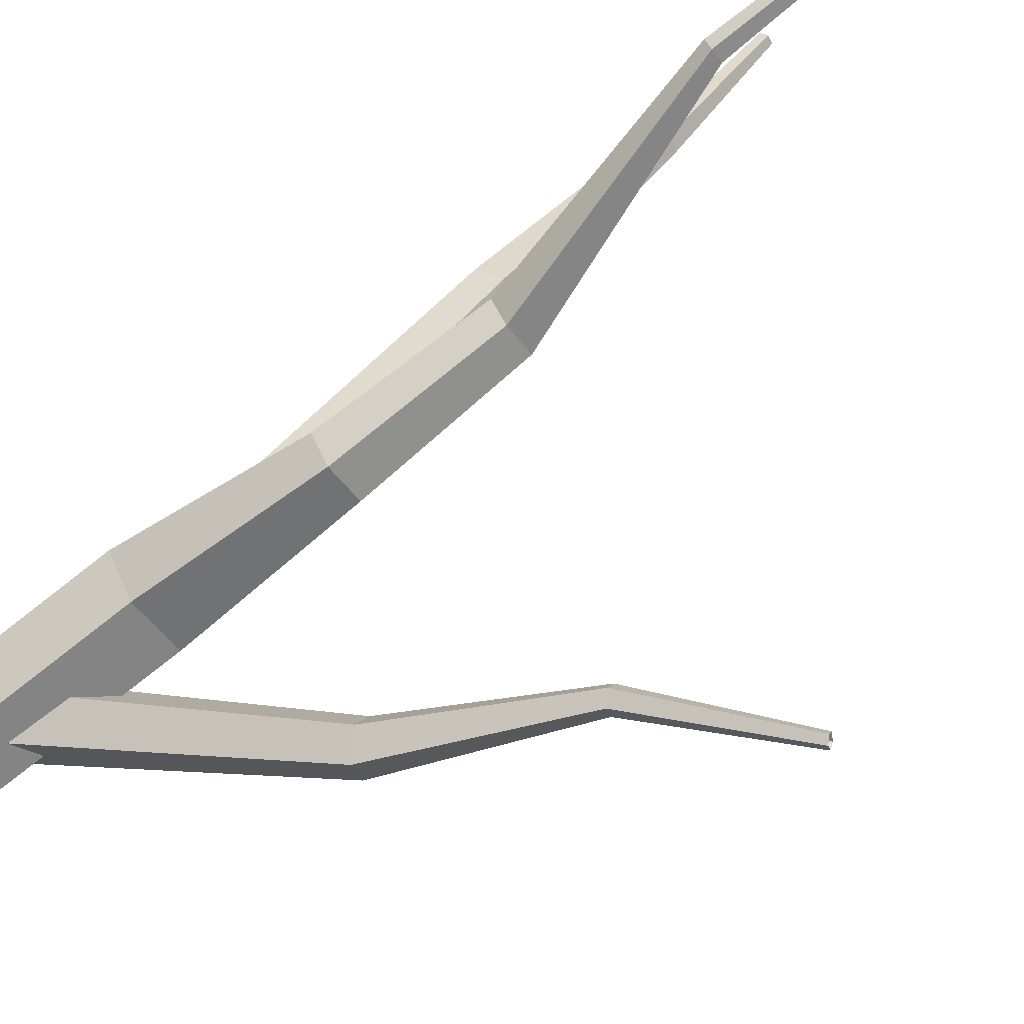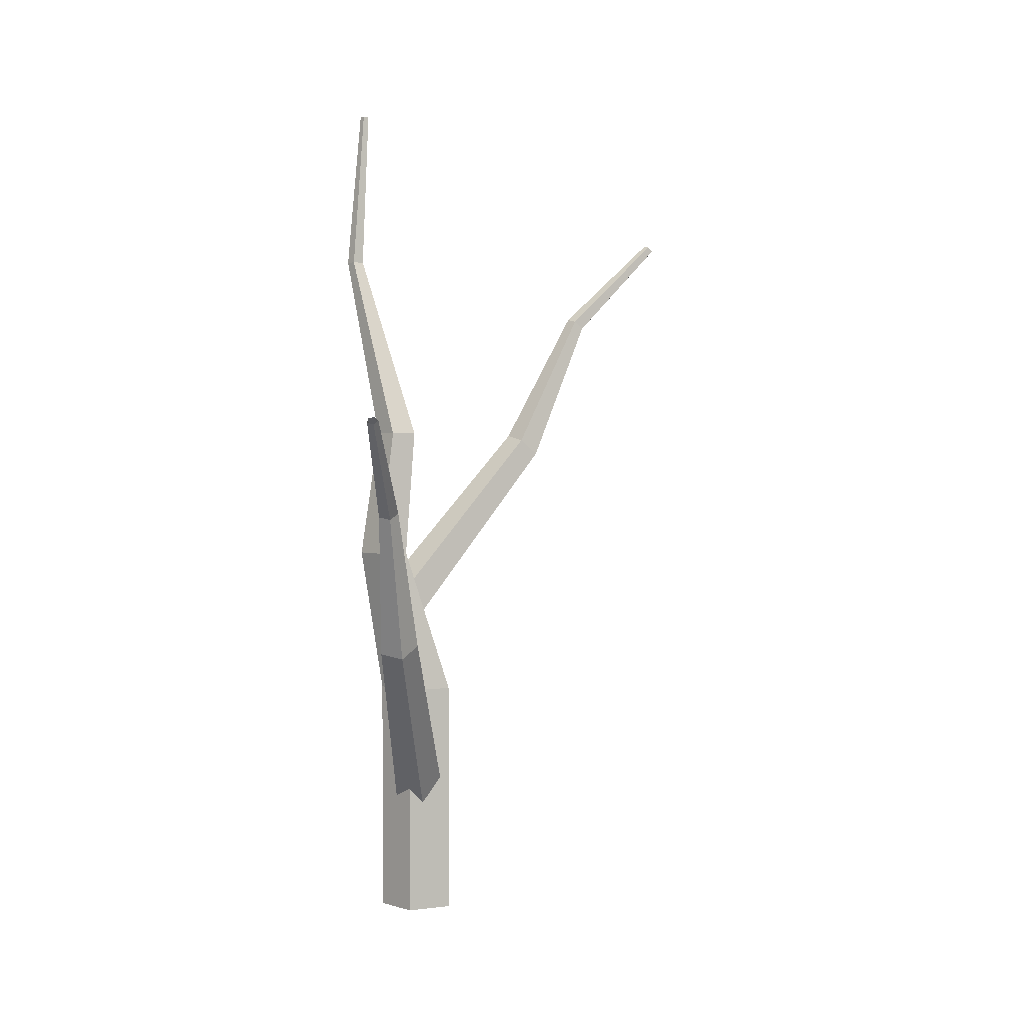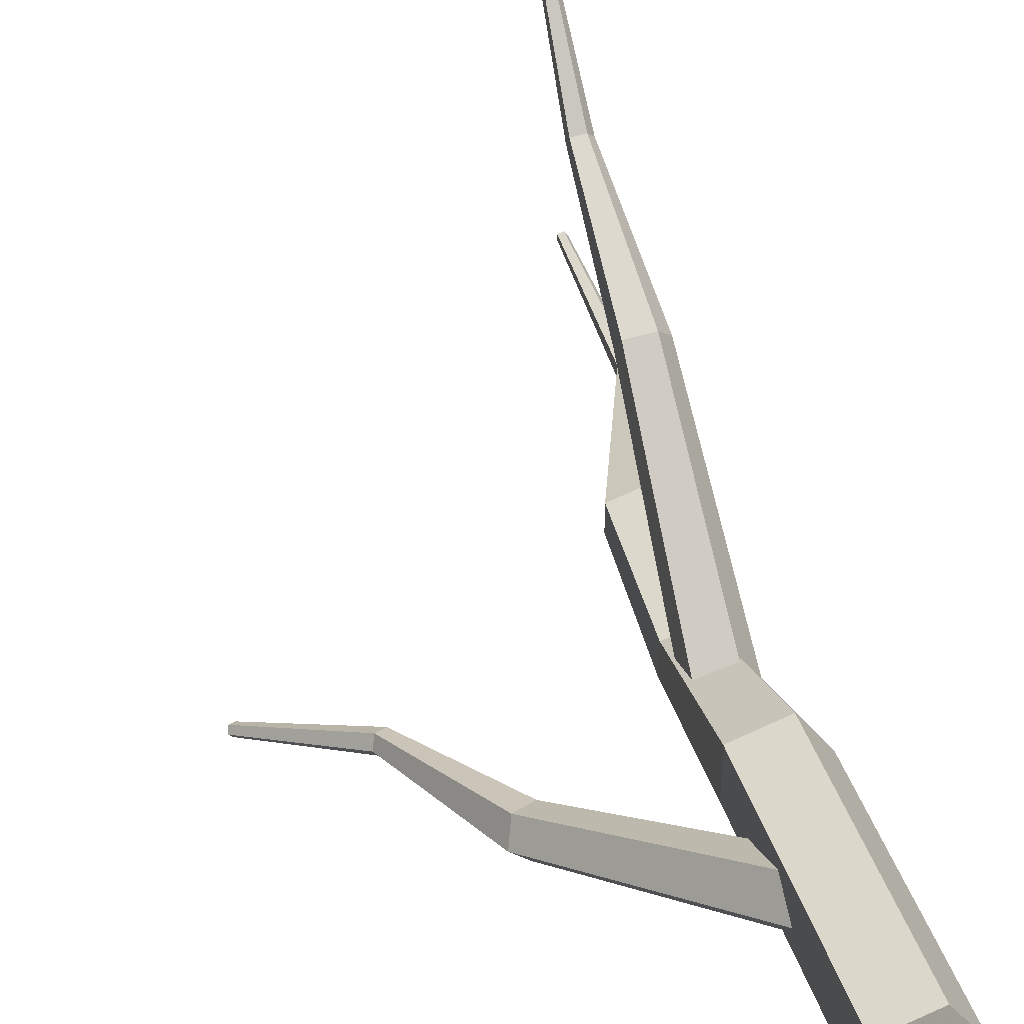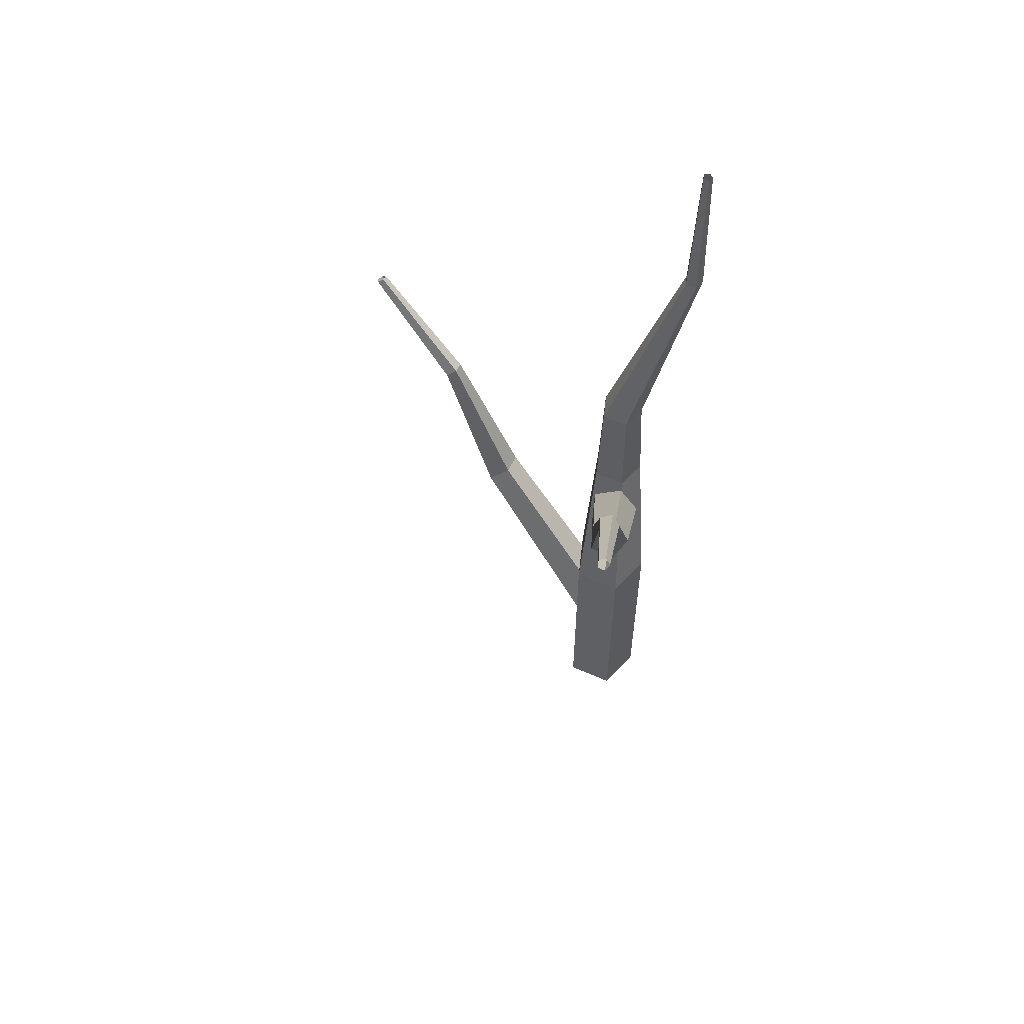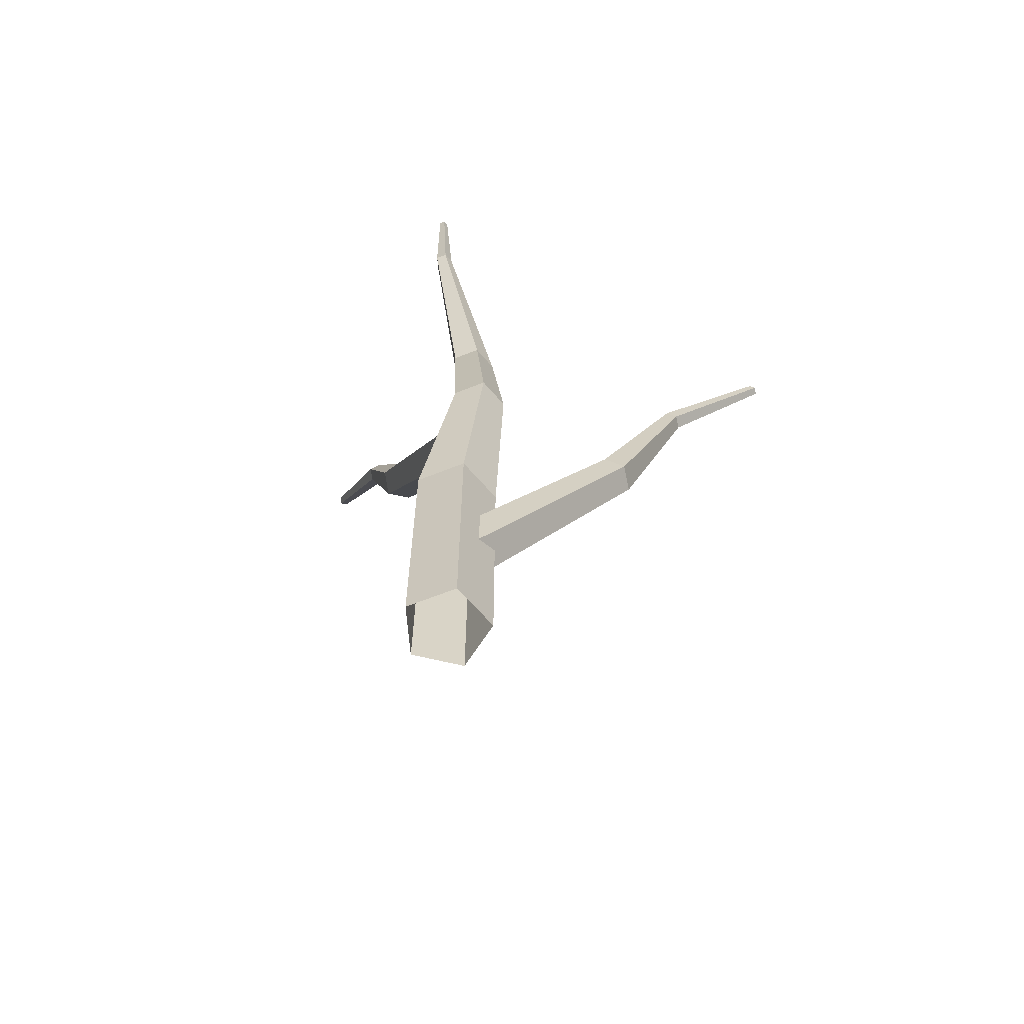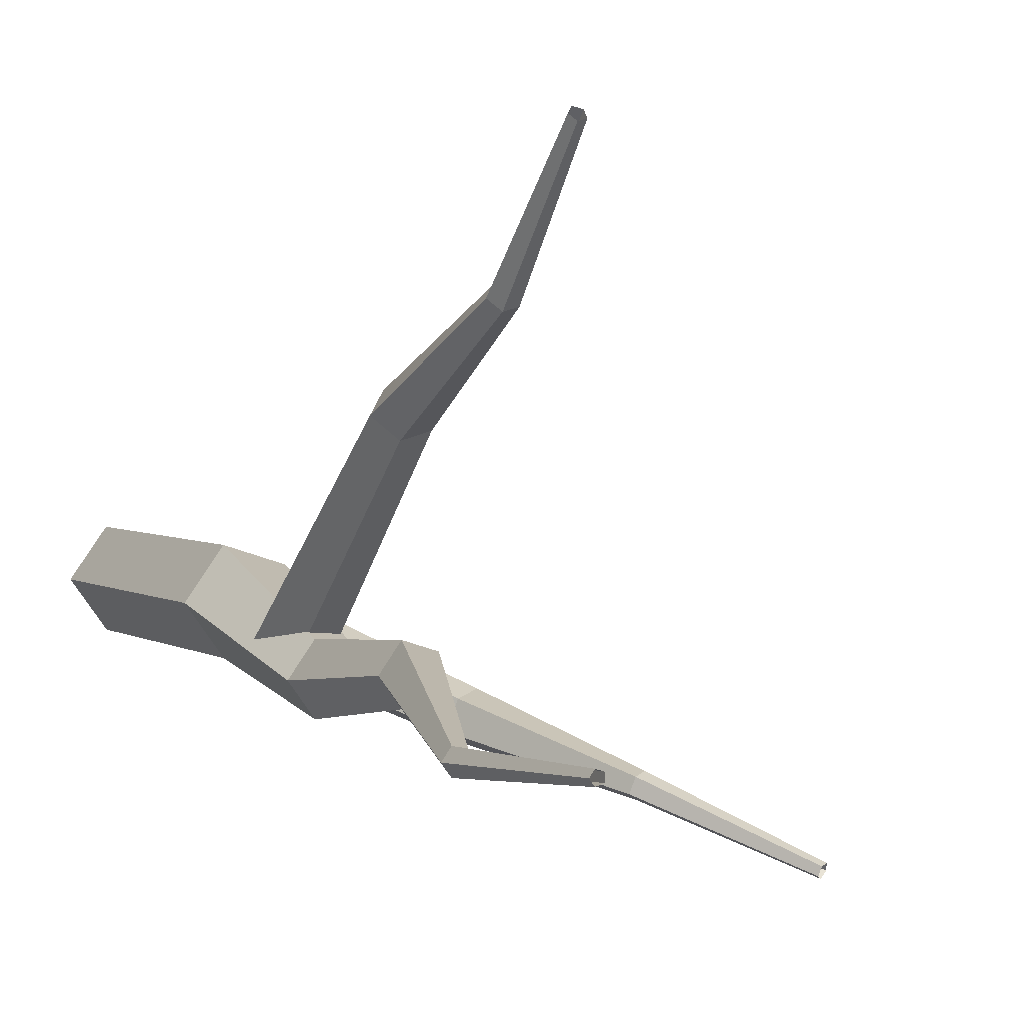
<metadata>
{"format":"obj","ext":"obj","renderer":"f3d","projection":"perspective","resolution":1024,"background":"white","views":[{"elev":-75.3,"azim":128.2,"up":"+Z"},{"elev":2.1,"azim":-115.0,"up":"+Y"},{"elev":38.5,"azim":-16.0,"up":"+Z"},{"elev":58.7,"azim":6.5,"up":"+Y"},{"elev":-63.2,"azim":148.1,"up":"+Y"},{"elev":2.9,"azim":154.3,"up":"+Z"}]}
</metadata>
<code>
o trunks
v 0.06977 0 -0.04077
v 0.008767 0.5399 -0.1247
v 0.06977 0.5399 -0.04077
v 0.008767 0 -0.1247
v -0.08994 0.5399 -0.09266
v -0.08994 0 -0.09266
v -0.08994 0.5399 0.01113
v -0.08994 0 0.01113
v 0.008767 0.5399 0.0432
v 0.008767 0 0.0432
v -0.000327 0.8733 -0.1817
v 0.04034 0.8733 -0.1257
v -0.06613 0.8733 -0.1603
v -0.06613 0.8733 -0.09108
v -0.000327 0.8733 -0.0697
v -0.003727 1.165 -0.1384
v 0.02934 1.165 -0.0929
v -0.05723 1.165 -0.121
v -0.05723 1.165 -0.06478
v -0.003727 1.165 -0.04739
v 0.1194 1.59 -0.1708
v 0.1331 1.59 -0.1518
v 0.09707 1.59 -0.1635
v 0.09707 1.59 -0.1401
v 0.1194 1.59 -0.1329
v 0.1164 1.953 -0.1373
v 0.1236 1.953 -0.1273
v 0.1048 1.953 -0.1335
v 0.1048 1.953 -0.1212
v 0.1164 1.953 -0.1174
v -0.06735 0.2904 0.002507
v -0.2977 0.7032 -0.1834
v -0.3415 0.6758 -0.1729
v -0.009105 0.3269 -0.01146
v -0.2835 0.6927 -0.233
v 0.009865 0.313 -0.07752
v -0.3184 0.6589 -0.2532
v -0.03666 0.2679 -0.1044
v -0.3543 0.6484 -0.216
v -0.08438 0.254 -0.05492
v -0.4374 0.9997 -0.2719
v -0.4597 0.9858 -0.2666
v -0.4302 0.9944 -0.2972
v -0.448 0.9771 -0.3074
v -0.4662 0.9718 -0.2885
v -0.6262 1.196 -0.3845
v -0.6386 1.188 -0.3815
v -0.6222 1.193 -0.3986
v -0.6321 1.183 -0.4043
v -0.6423 1.18 -0.3938
v 0.04114 0.7458 -0.07971
v -0.004666 1.159 0.2127
v 0.0263 1.131 0.2454
v -8.1e-05 0.7822 -0.1232
v -0.05477 1.148 0.2252
v -0.06677 0.7683 -0.1066
v -0.05477 1.114 0.2656
v -0.06677 0.7232 -0.05285
v -0.004666 1.104 0.278
v -8.1e-05 0.7093 -0.03625
v -0.01146 1.455 0.378
v 0.004298 1.441 0.3946
v -0.03697 1.45 0.3843
v -0.03697 1.432 0.4049
v -0.01146 1.427 0.4112
v -0.01458 1.651 0.5978
v -0.005788 1.643 0.6071
v -0.02881 1.648 0.6013
v -0.02881 1.638 0.6128
v -0.01458 1.636 0.6163
f 1 2 3
f 1 4 2
f 4 5 2
f 4 6 5
f 6 7 5
f 6 8 7
f 8 9 7
f 8 10 9
f 10 3 9
f 10 1 3
f 11 12 3
f 3 2 11
f 13 11 2
f 2 5 13
f 14 13 5
f 5 7 14
f 15 14 7
f 7 9 15
f 12 15 9
f 9 3 12
f 16 17 12
f 12 11 16
f 18 16 11
f 11 13 18
f 19 18 13
f 13 14 19
f 20 19 14
f 14 15 20
f 17 20 15
f 15 12 17
f 21 22 17
f 17 16 21
f 23 21 16
f 16 18 23
f 24 23 18
f 18 19 24
f 25 24 19
f 19 20 25
f 22 25 20
f 20 17 22
f 26 27 22
f 22 21 26
f 28 26 21
f 21 23 28
f 29 28 23
f 23 24 29
f 30 29 24
f 24 25 30
f 27 30 25
f 25 22 27
f 31 32 33
f 31 34 32
f 34 35 32
f 34 36 35
f 36 37 35
f 36 38 37
f 38 39 37
f 38 40 39
f 40 33 39
f 40 31 33
f 41 42 33
f 33 32 41
f 43 41 32
f 32 35 43
f 44 43 35
f 35 37 44
f 45 44 37
f 37 39 45
f 42 45 39
f 39 33 42
f 46 47 42
f 42 41 46
f 48 46 41
f 41 43 48
f 49 48 43
f 43 44 49
f 50 49 44
f 44 45 50
f 47 50 45
f 45 42 47
f 51 52 53
f 51 54 52
f 54 55 52
f 54 56 55
f 56 57 55
f 56 58 57
f 58 59 57
f 58 60 59
f 60 53 59
f 60 51 53
f 61 62 53
f 53 52 61
f 63 61 52
f 52 55 63
f 64 63 55
f 55 57 64
f 65 64 57
f 57 59 65
f 62 65 59
f 59 53 62
f 66 67 62
f 62 61 66
f 68 66 61
f 61 63 68
f 69 68 63
f 63 64 69
f 70 69 64
f 64 65 70
f 67 70 65
f 65 62 67

</code>
